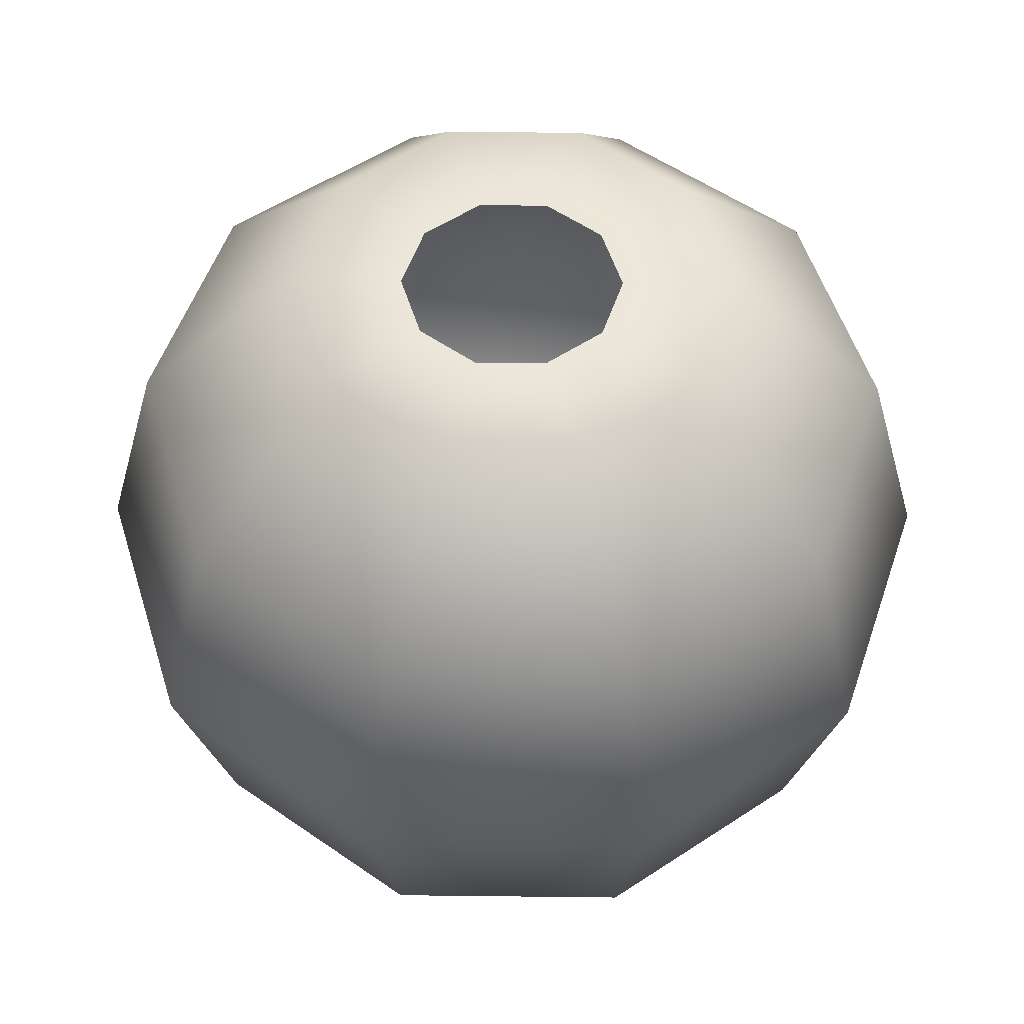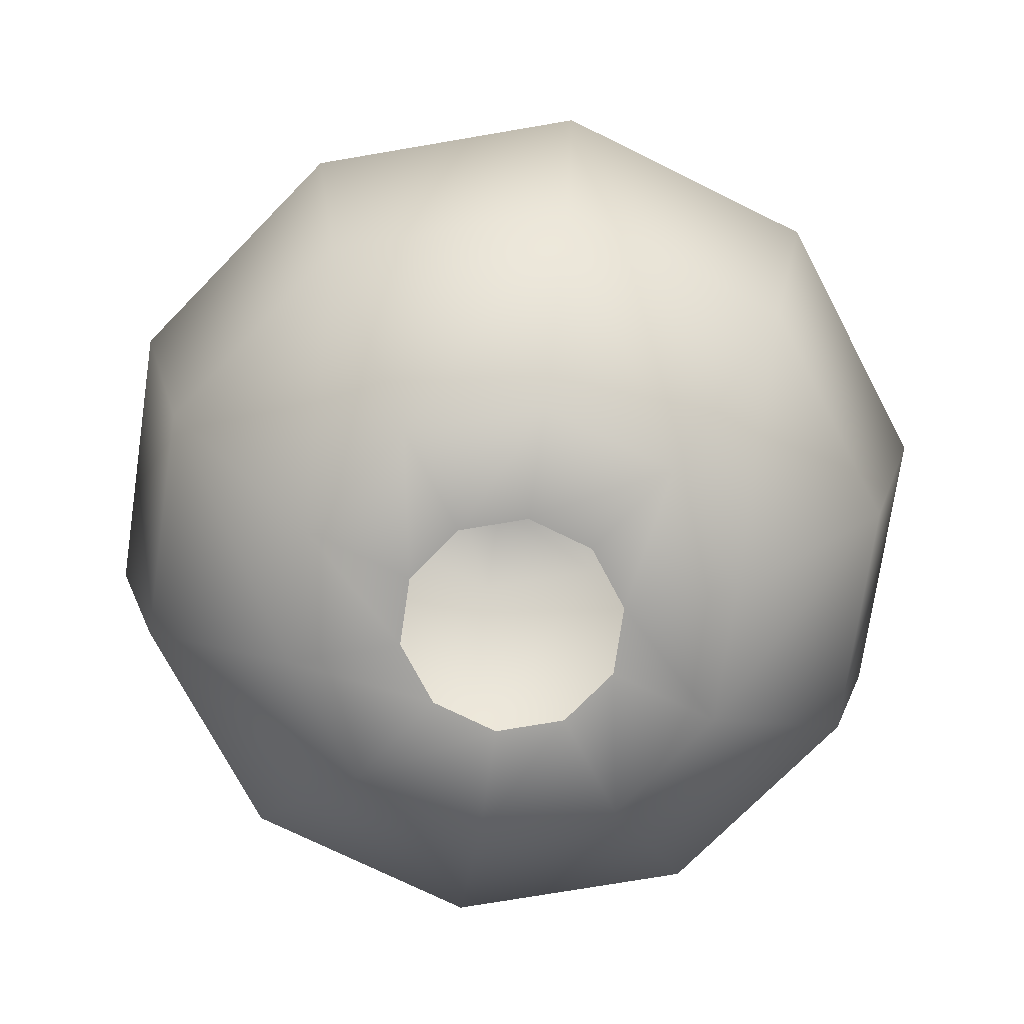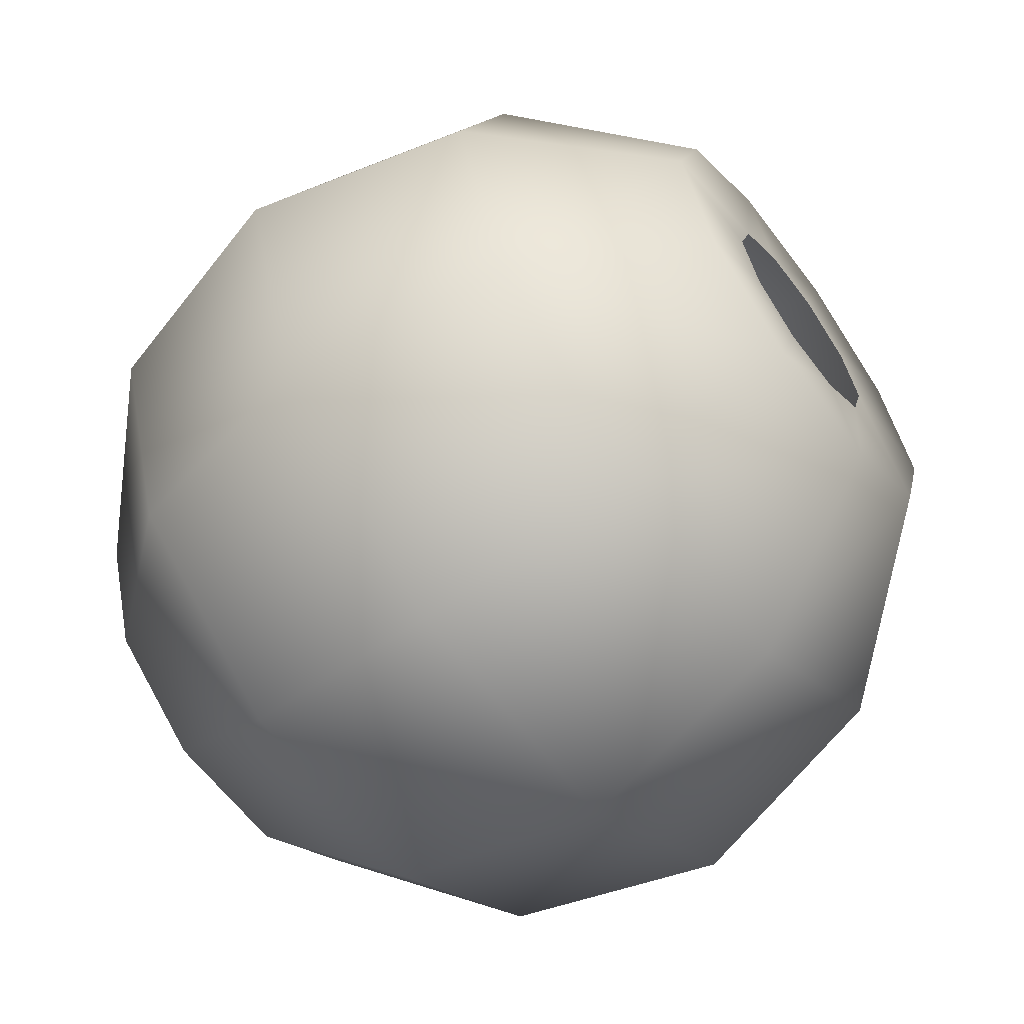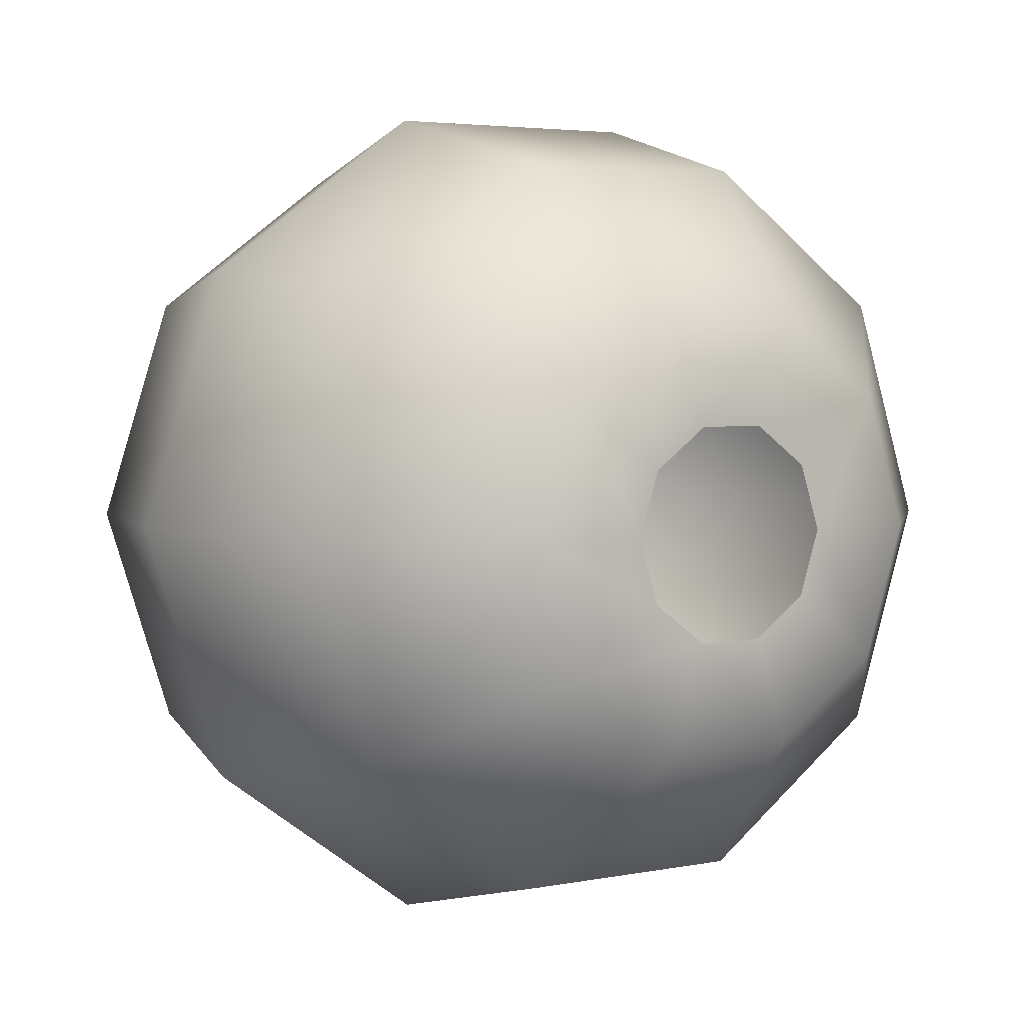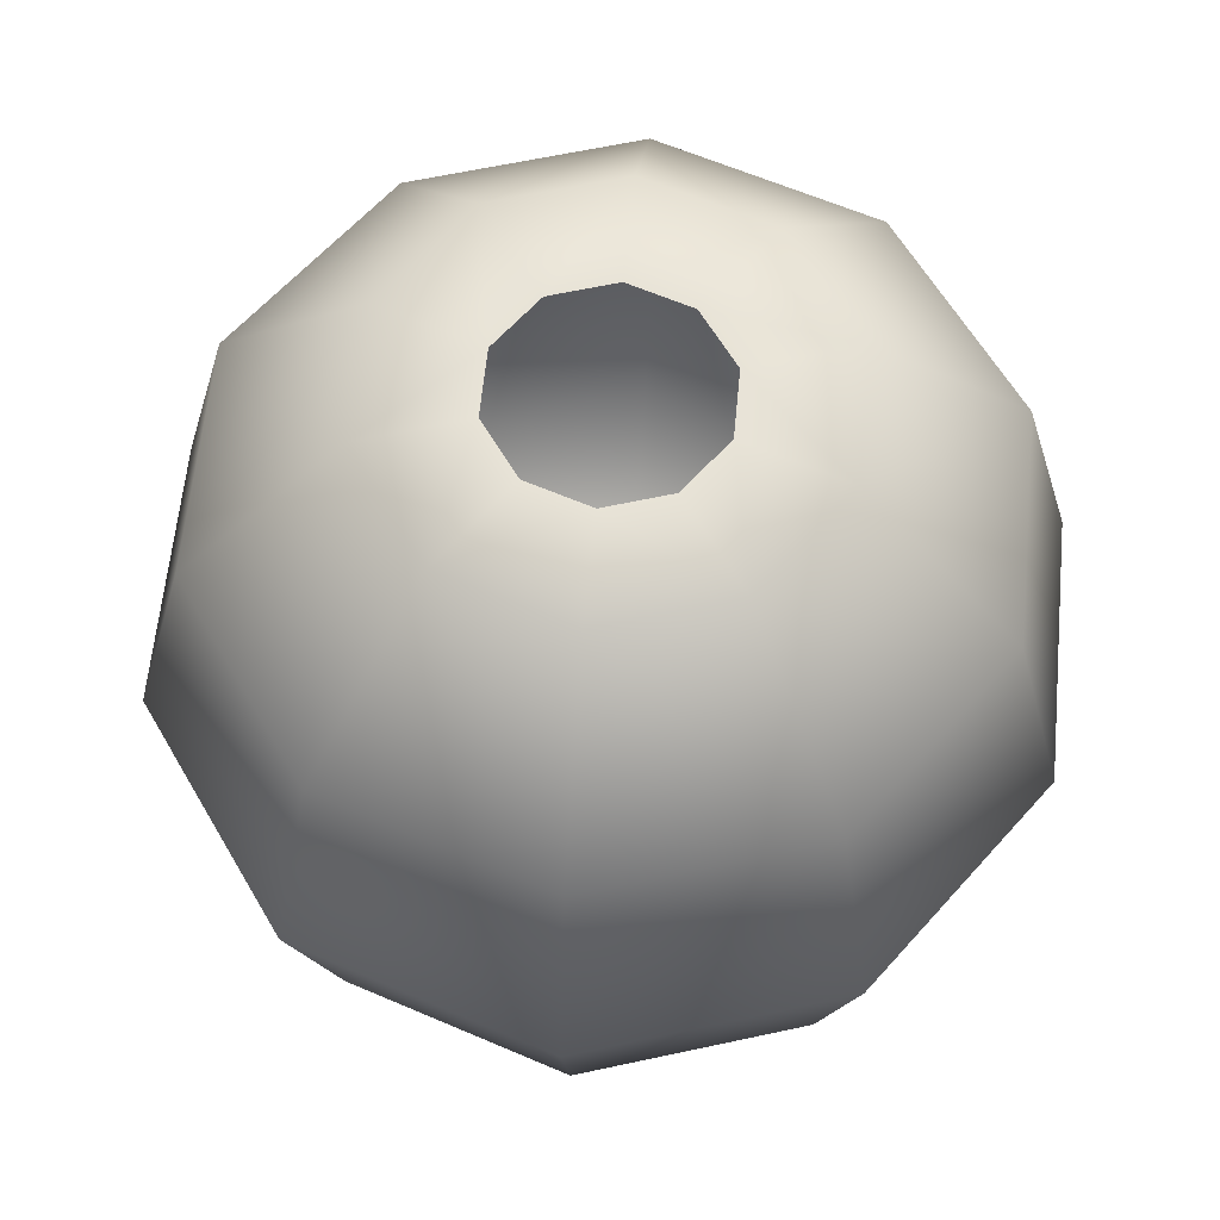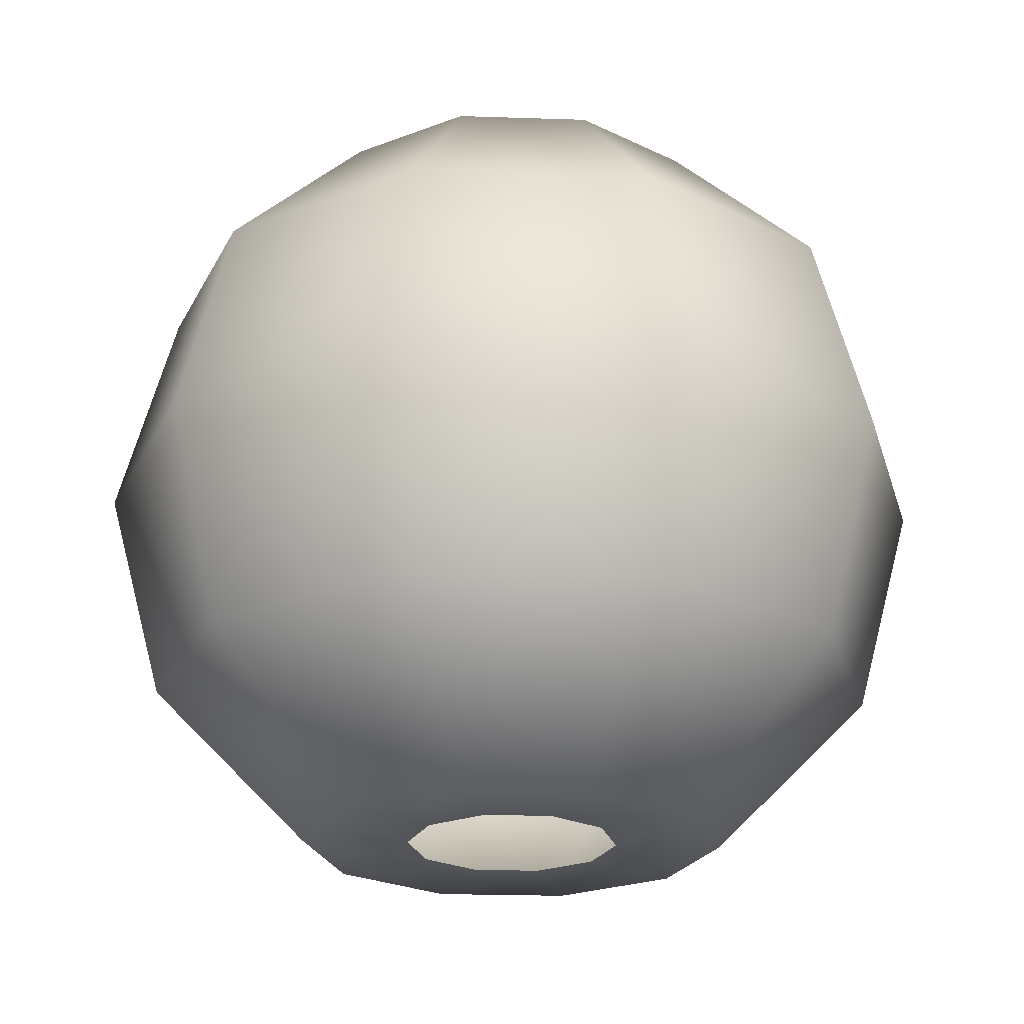
<metadata>
{"format":"obj","ext":"obj","renderer":"f3d","projection":"perspective","resolution":1024,"background":"white","views":[{"elev":53.3,"azim":-143.3,"up":"+Y"},{"elev":-73.1,"azim":-134.3,"up":"+Y"},{"elev":-62.2,"azim":-53.1,"up":"+Z"},{"elev":3.9,"azim":146.1,"up":"+Z"},{"elev":62.1,"azim":-84.4,"up":"+Y"},{"elev":-23.5,"azim":-147.2,"up":"+Y"}]}
</metadata>
<code>
v -11.04 6.375 -0
v -6.375 -11.04 -0
v -2.579 11.04 -1.874
v -5.157 11.04 -3.747
v -8.933 6.375 -6.49
v -10.31 -0 -7.494
v -8.933 -6.375 -6.49
v -5.157 -11.04 -3.747
v -1.97 11.04 -6.063
v -3.412 6.375 -10.5
v -3.94 -0 -12.13
v -3.412 -6.375 -10.5
v -1.97 -11.04 -6.063
v -3.188 -11.04 -0
v 1.97 11.04 -6.063
v 3.412 6.375 -10.5
v 3.94 -0 -12.13
v 3.412 -6.375 -10.5
v 1.97 -11.04 -6.063
v 5.157 11.04 -3.747
v 8.933 6.375 -6.49
v 10.31 -0 -7.494
v 8.933 -6.375 -6.49
v 5.157 -11.04 -3.747
v 6.375 11.04 -1e-06
v 11.04 6.375 0
v 12.75 -0 -1e-06
v 11.04 -6.375 1e-06
v 6.375 -11.04 -0
v 5.157 11.04 3.747
v 8.933 6.375 6.49
v 10.31 -0 7.494
v 8.933 -6.375 6.49
v 5.157 -11.04 3.747
v 1.97 11.04 6.063
v 3.412 6.375 10.5
v 3.94 -0 12.13
v 3.412 -6.375 10.5
v 1.97 -11.04 6.063
v -1.97 11.04 6.063
v -3.412 6.375 10.5
v -3.94 -0 12.13
v -3.412 -6.375 10.5
v -1.97 -11.04 6.063
v -5.157 11.04 3.747
v -8.933 6.375 6.49
v -10.31 -0 7.494
v -8.933 -6.375 6.49
v -5.157 -11.04 3.747
v -6.375 11.04 1e-06
v -12.75 -0 1e-06
v -11.04 -6.375 1e-06
v -2.579 -11.04 -1.874
v -0.985 11.04 -3.031
v -0.985 -11.04 -3.031
v 0.985 11.04 -3.031
v 0.985 -11.04 -3.031
v 2.579 11.04 -1.874
v 2.579 -11.04 -1.874
v 3.187 11.04 -1e-06
v 3.187 -11.04 -0
v 2.579 11.04 1.874
v 2.579 -11.04 1.874
v 0.985 11.04 3.031
v 0.985 -11.04 3.031
v -0.985 11.04 3.031
v -0.985 -11.04 3.031
v -2.579 11.04 1.874
v -2.579 -11.04 1.874
v -3.188 11.04 0
f 23 28 27
f 24 23 18
f 21 26 25
f 37 36 31
f 17 16 10
f 16 21 20
f 46 1 50
f 22 21 16
f 31 36 35
f 34 39 38
f 51 1 46
f 7 6 51
f 1 5 4
f 18 23 22
f 33 38 37
f 39 44 43
f 41 46 45
f 27 26 21
f 38 43 42
f 44 49 48
f 34 33 28
f 42 41 36
f 12 18 17
f 2 8 7
f 5 10 9
f 32 31 26
f 47 46 41
f 49 2 52
f 48 47 42
f 52 51 47
f 29 28 23
f 19 18 12
f 6 5 1
f 24 59 61
f 39 65 67
f 26 31 30
f 10 16 15
f 11 10 5
f 25 60 58
f 35 64 62
f 13 55 57
f 34 63 65
f 45 68 66
f 2 14 53
f 9 15 56
f 2 49 69
f 20 58 56
f 44 67 69
f 4 3 70
f 8 53 55
f 30 62 60
f 29 61 63
f 4 9 54
f 40 66 64
f 19 57 59
f 45 50 70
f 36 41 40
f 13 12 7
f 28 33 32
f 7 12 11
f 22 23 27
f 19 24 18
f 20 21 25
f 32 37 31
f 11 17 10
f 15 16 20
f 45 46 50
f 17 22 16
f 30 31 35
f 33 34 38
f 47 51 46
f 52 7 51
f 50 1 4
f 17 18 22
f 32 33 37
f 38 39 43
f 40 41 45
f 22 27 21
f 37 38 42
f 43 44 48
f 29 34 28
f 37 42 36
f 11 12 17
f 52 2 7
f 4 5 9
f 27 32 26
f 42 47 41
f 48 49 52
f 43 48 42
f 48 52 47
f 24 29 23
f 13 19 12
f 51 6 1
f 29 24 61
f 44 39 67
f 25 26 30
f 9 10 15
f 6 11 5
f 20 25 58
f 30 35 62
f 19 13 57
f 39 34 65
f 40 45 66
f 8 2 53
f 54 9 56
f 14 2 69
f 15 20 56
f 49 44 69
f 50 4 70
f 13 8 55
f 25 30 60
f 34 29 63
f 3 4 54
f 35 40 64
f 24 19 59
f 68 45 70
f 35 36 40
f 8 13 7
f 27 28 32
f 6 7 11

</code>
